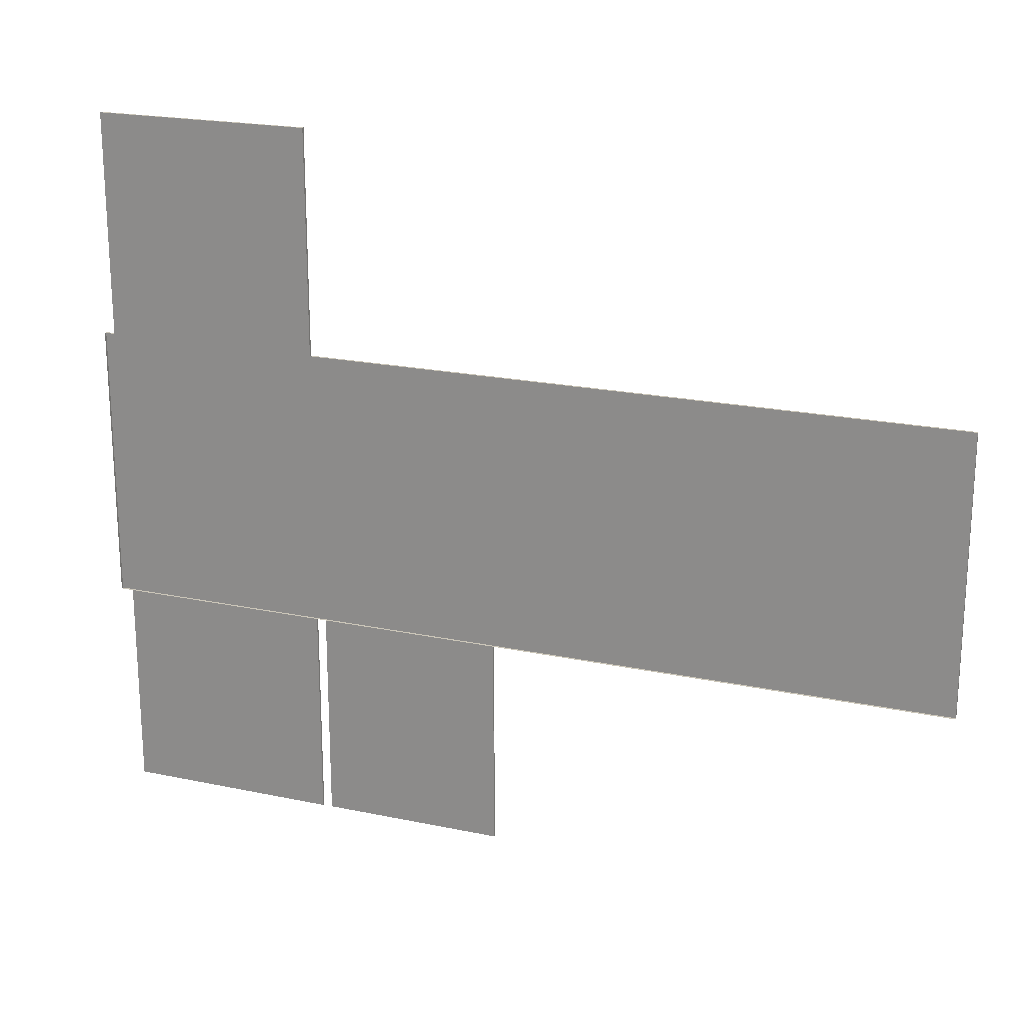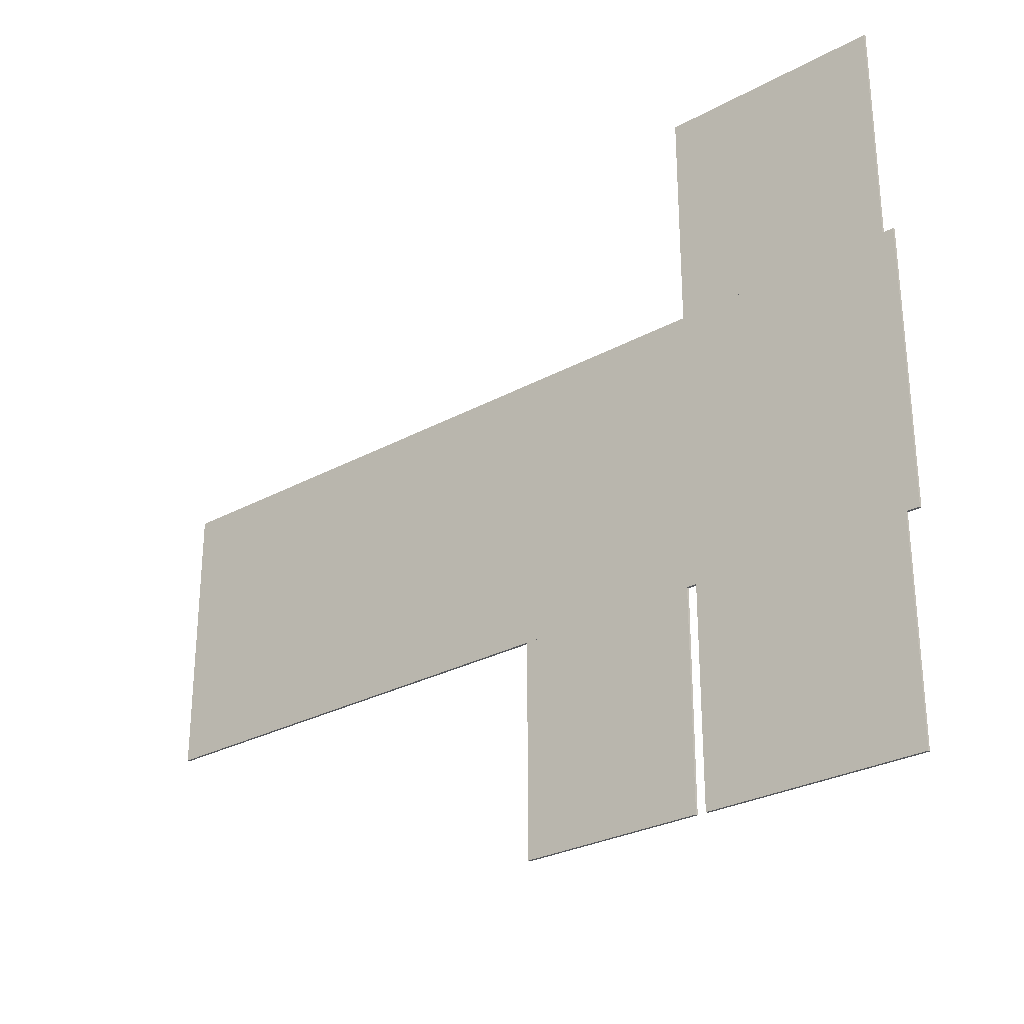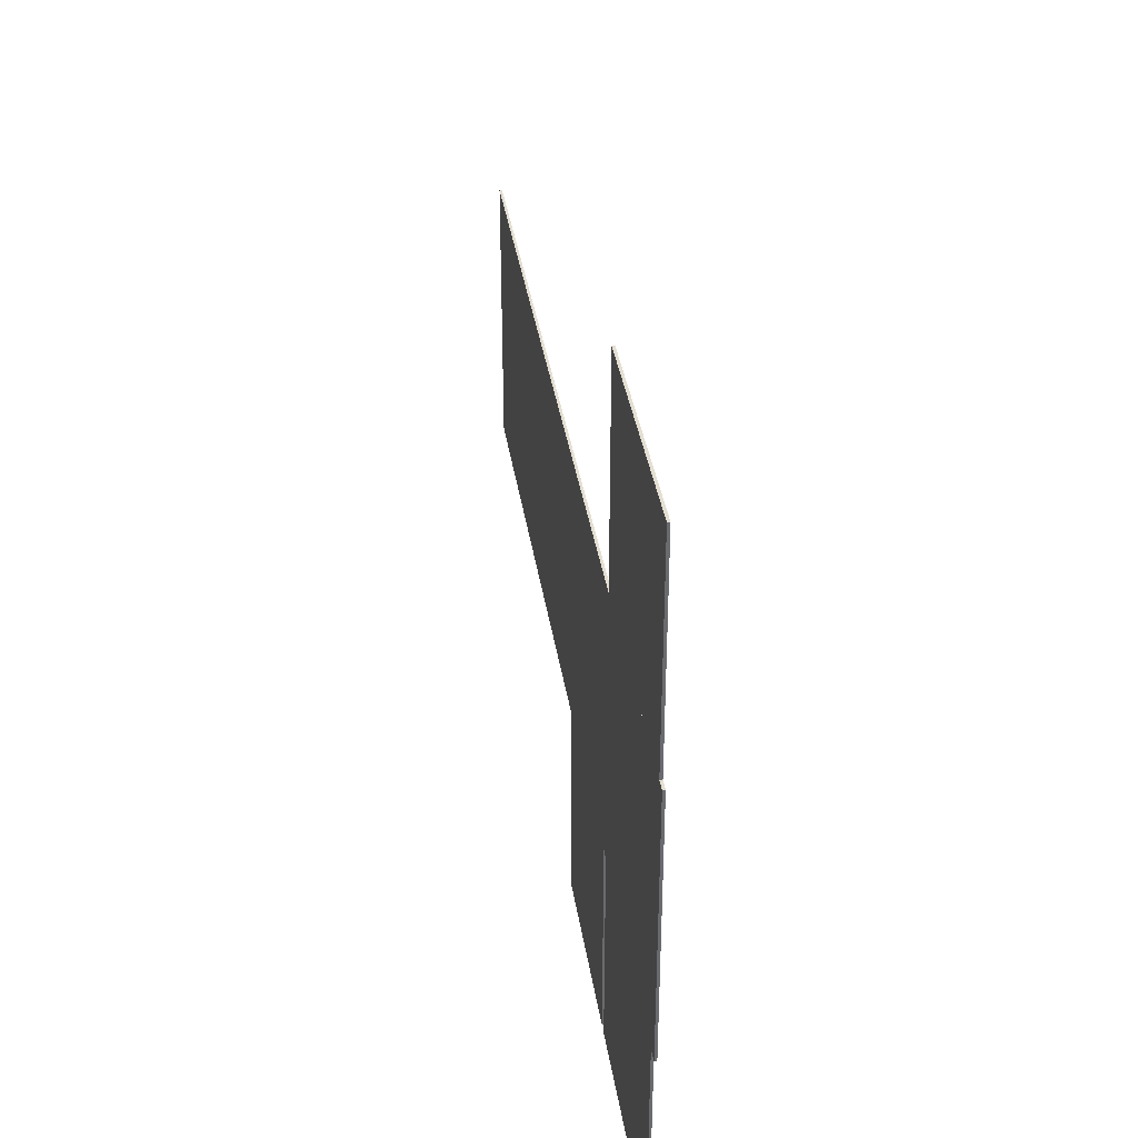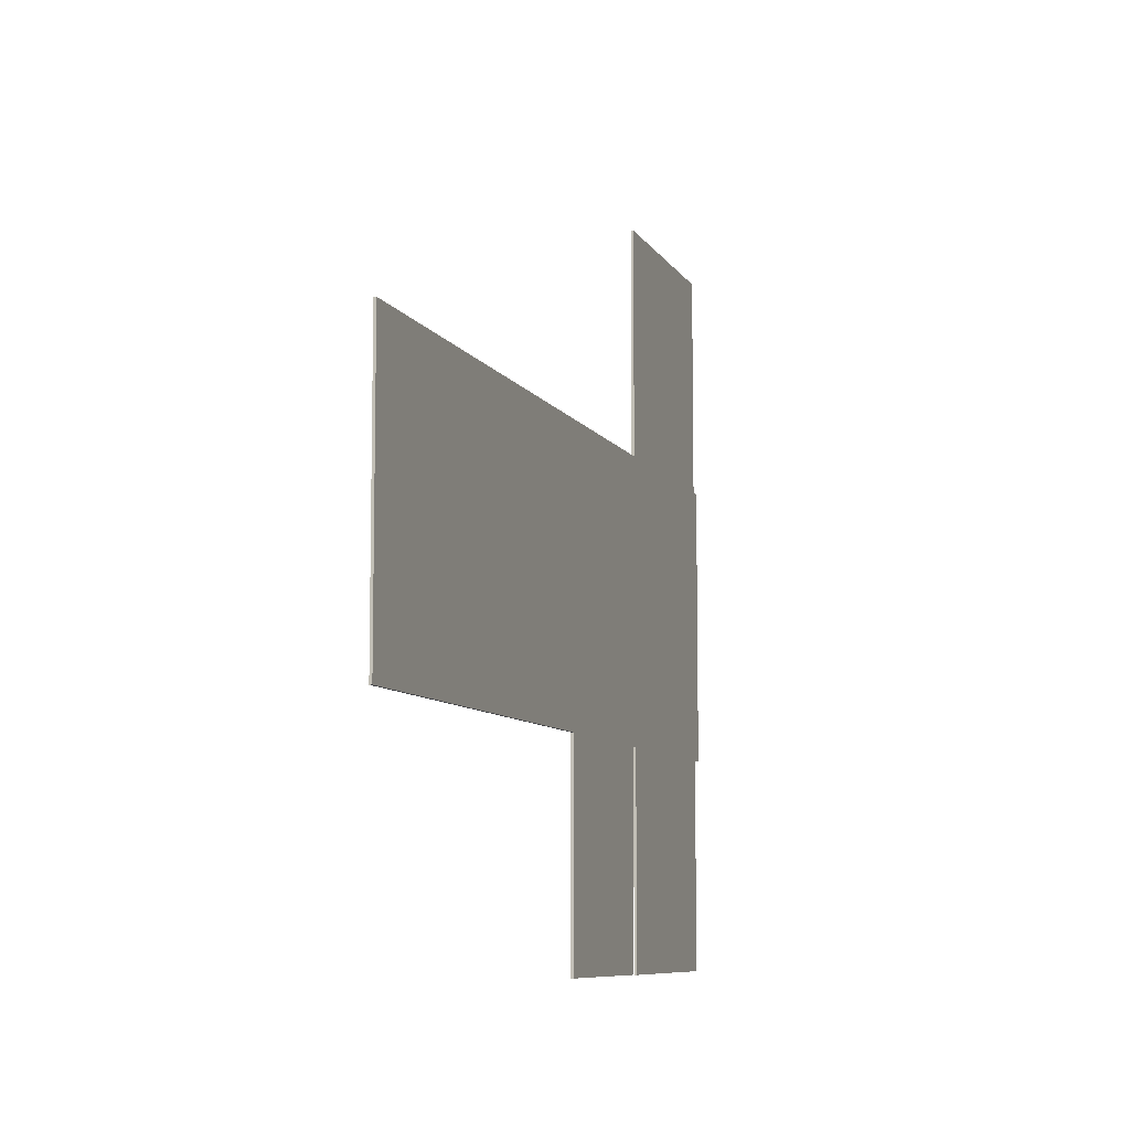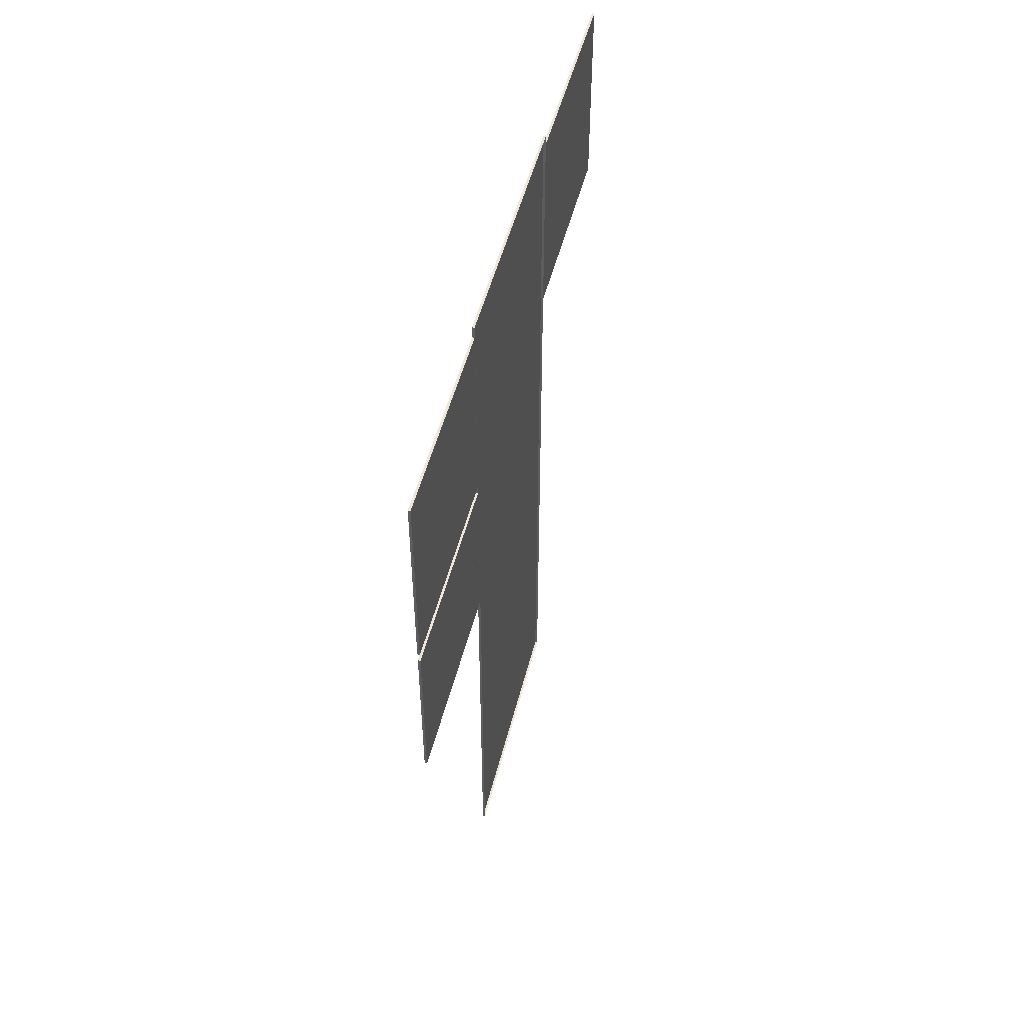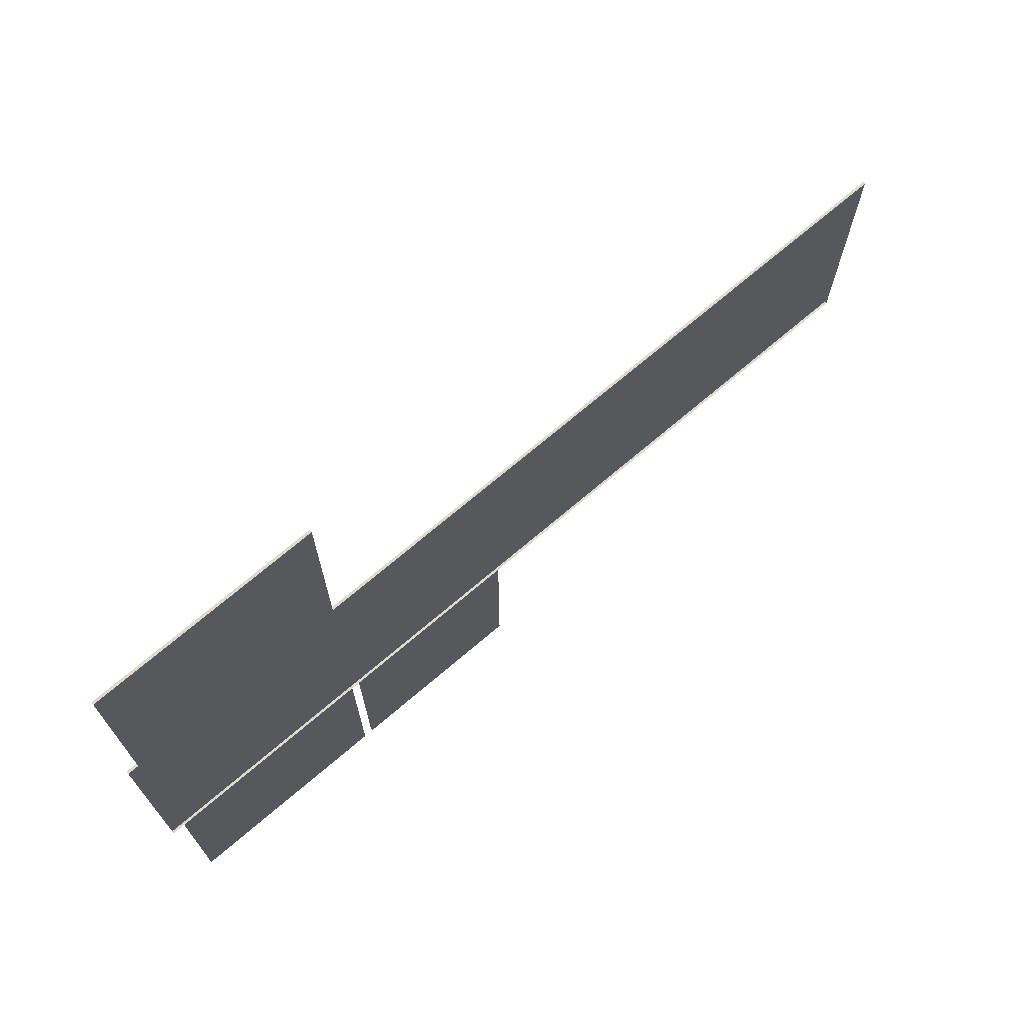
<metadata>
{"format":"obj","ext":"obj","renderer":"f3d","projection":"perspective","resolution":1024,"background":"white","views":[{"elev":20.8,"azim":110.9,"up":"+Y"},{"elev":-28.1,"azim":-50.3,"up":"+Y"},{"elev":37.1,"azim":-8.7,"up":"+Y"},{"elev":-8.2,"azim":-161.9,"up":"+Y"},{"elev":50.7,"azim":14.2,"up":"+Z"},{"elev":71.4,"azim":49.6,"up":"+Y"}]}
</metadata>
<code>
o F1
v 56.83 168.9 861.8
v 53.76 168.9 861.8
v 56.77 -167.1 861.8
v 53.76 -167.1 861.8
v 56.76 168.9 -194.2
v 53.76 168.9 -194.2
v 53.76 -167.1 -194.2
v 56.76 -167.1 -194.2
f 3 4 7 8
f 5 8 7 6
f 4 2 6 7
f 4 3 1 2
f 5 6 2 1
o F2
v 56.74 -167.1 357.3
v 56.77 -167.1 577.2
v 53.76 -422.7 357
v 53.76 -423 576.8
v 53.76 -167.1 577.2
v 53.76 -167.1 357.3
v 56.78 -422.7 357
v 56.81 -423 576.8
f 16 10 13
f 16 13 12
f 10 9 14
f 10 14 13
f 9 15 11
f 9 11 14
f 15 16 12
f 15 12 11
f 12 13 14
f 12 14 11
f 15 9 10
f 15 10 16
o F3
v 56.75 -423.4 846.1
v 53.76 -167.1 846.1
v 56.75 -167.1 846.1
v 56.75 -423.4 846.1
v 53.76 -423.4 846.1
v 53.76 -167.1 846.1
v 56.75 -167.1 846.1
v 53.76 -167.1 589
v 56.75 -167.1 589
v 56.75 -167.1 846.1
v 53.76 -167.1 846.1
v 53.76 -167.1 589
v 56.75 -167.1 589
v 53.76 -423.4 589
v 56.75 -423.4 589
v 56.75 -167.1 589
v 53.76 -167.1 589
v 53.76 -423.4 589
v 56.75 -423.4 589
v 53.76 -423.4 846.1
v 56.75 -423.4 846.1
v 56.75 -423.4 589
v 53.76 -423.4 589
v 53.76 -423.4 846.1
v 53.76 -423.4 846.1
v 53.76 -167.1 589
v 53.76 -167.1 846.1
v 53.76 -423.4 846.1
v 53.76 -423.4 589
v 53.76 -167.1 589
v 56.75 -423.4 589
v 56.75 -167.1 846.1
v 56.75 -167.1 589
v 56.75 -423.4 589
v 56.75 -423.4 846.1
v 56.75 -167.1 846.1
f 17 19 18
f 20 22 21
f 23 25 24
f 26 28 27
f 29 31 30
f 32 34 33
f 35 37 36
f 38 40 39
f 41 43 42
f 44 46 45
f 47 49 48
f 50 52 51
o F4
v 53.76 438 848.7
v 53.76 168.9 848.7
v 53.76 438 587
v 53.76 168.9 587
v 56.82 438 848.7
v 56.82 438 587
v 56.82 168.9 587
v 56.82 168.9 848.7
f 60 57 53
f 60 53 54
f 57 58 55
f 57 55 53
f 58 59 56
f 58 56 55
f 59 60 54
f 59 54 56
f 54 53 55
f 54 55 56
f 59 58 57
f 59 57 60

</code>
